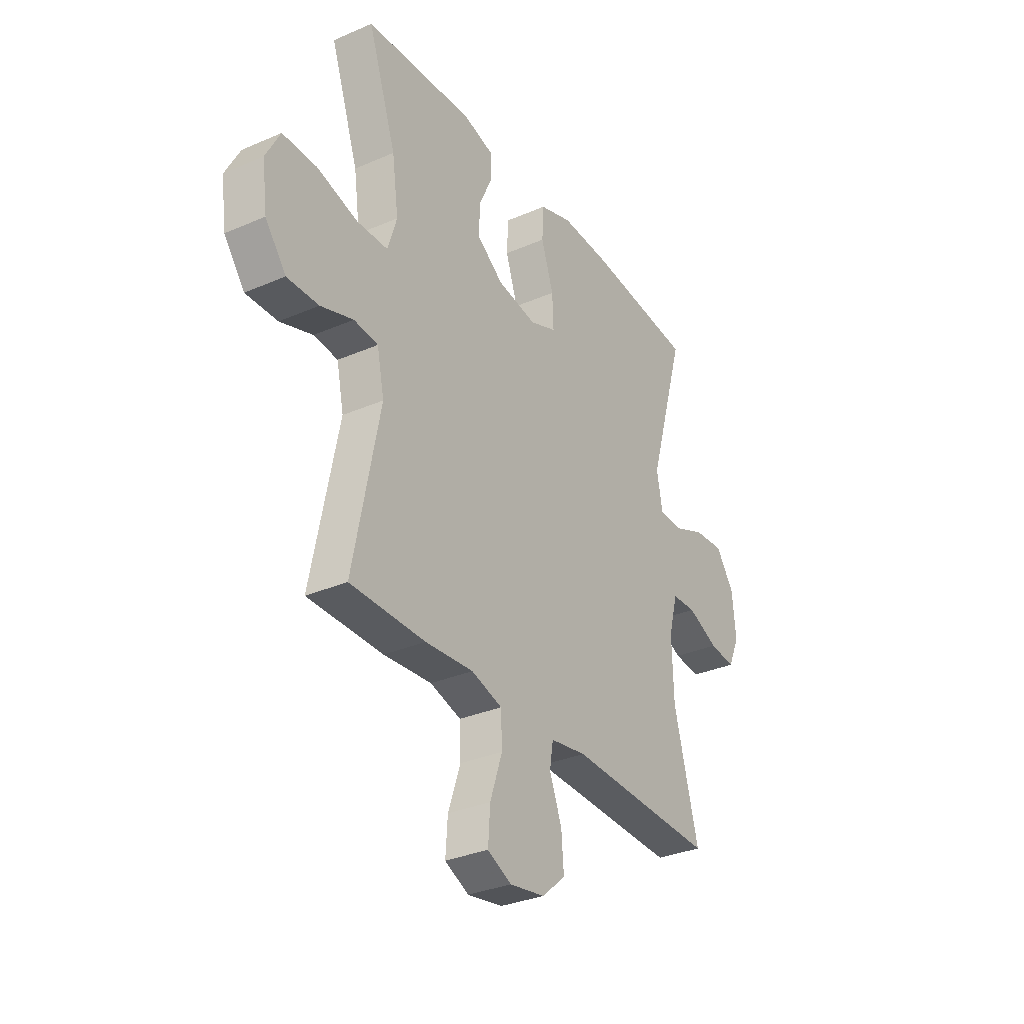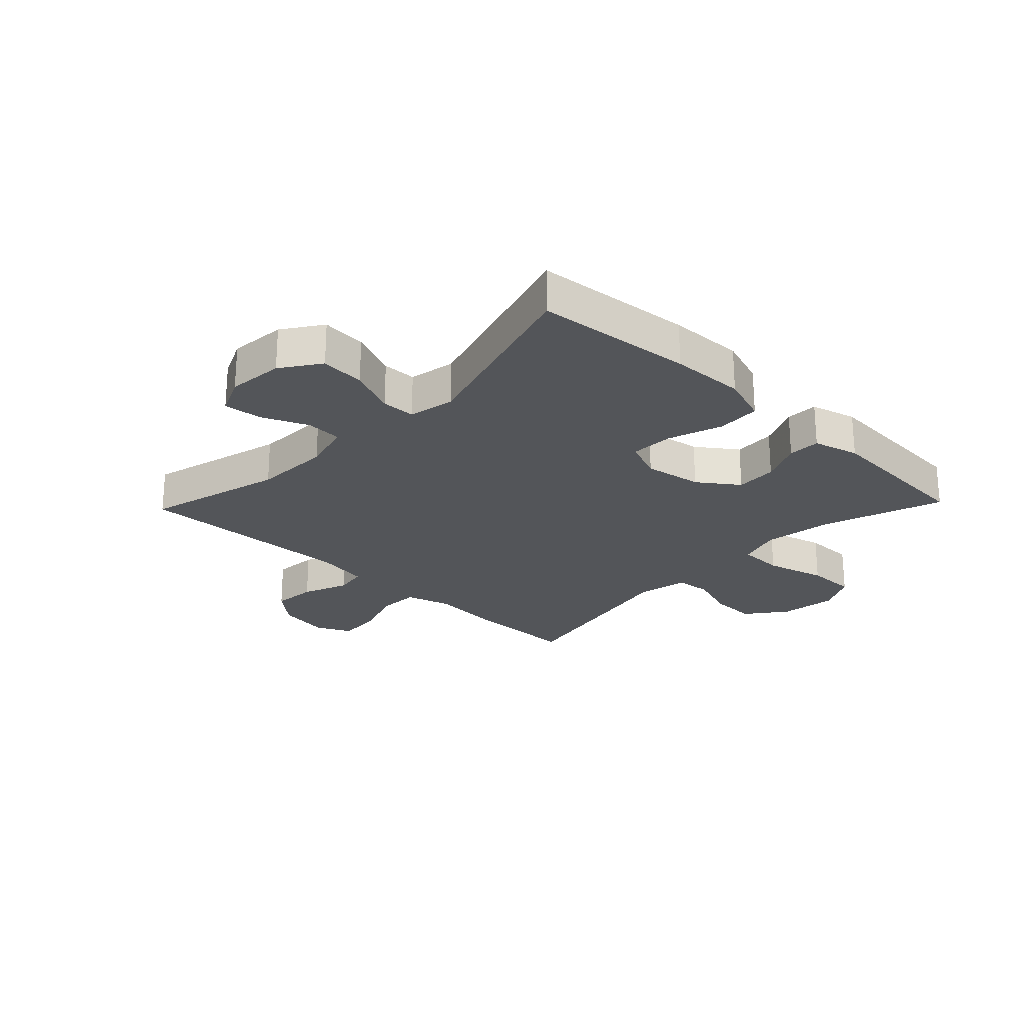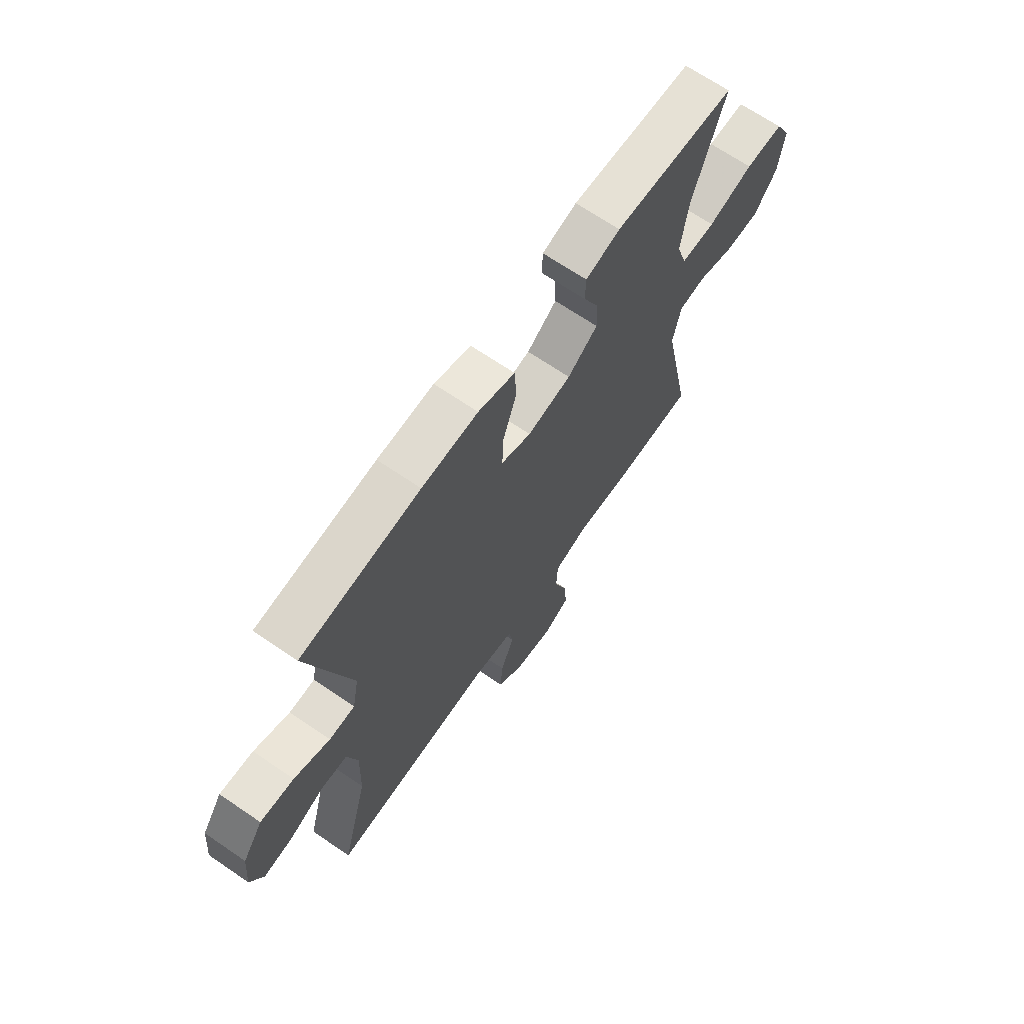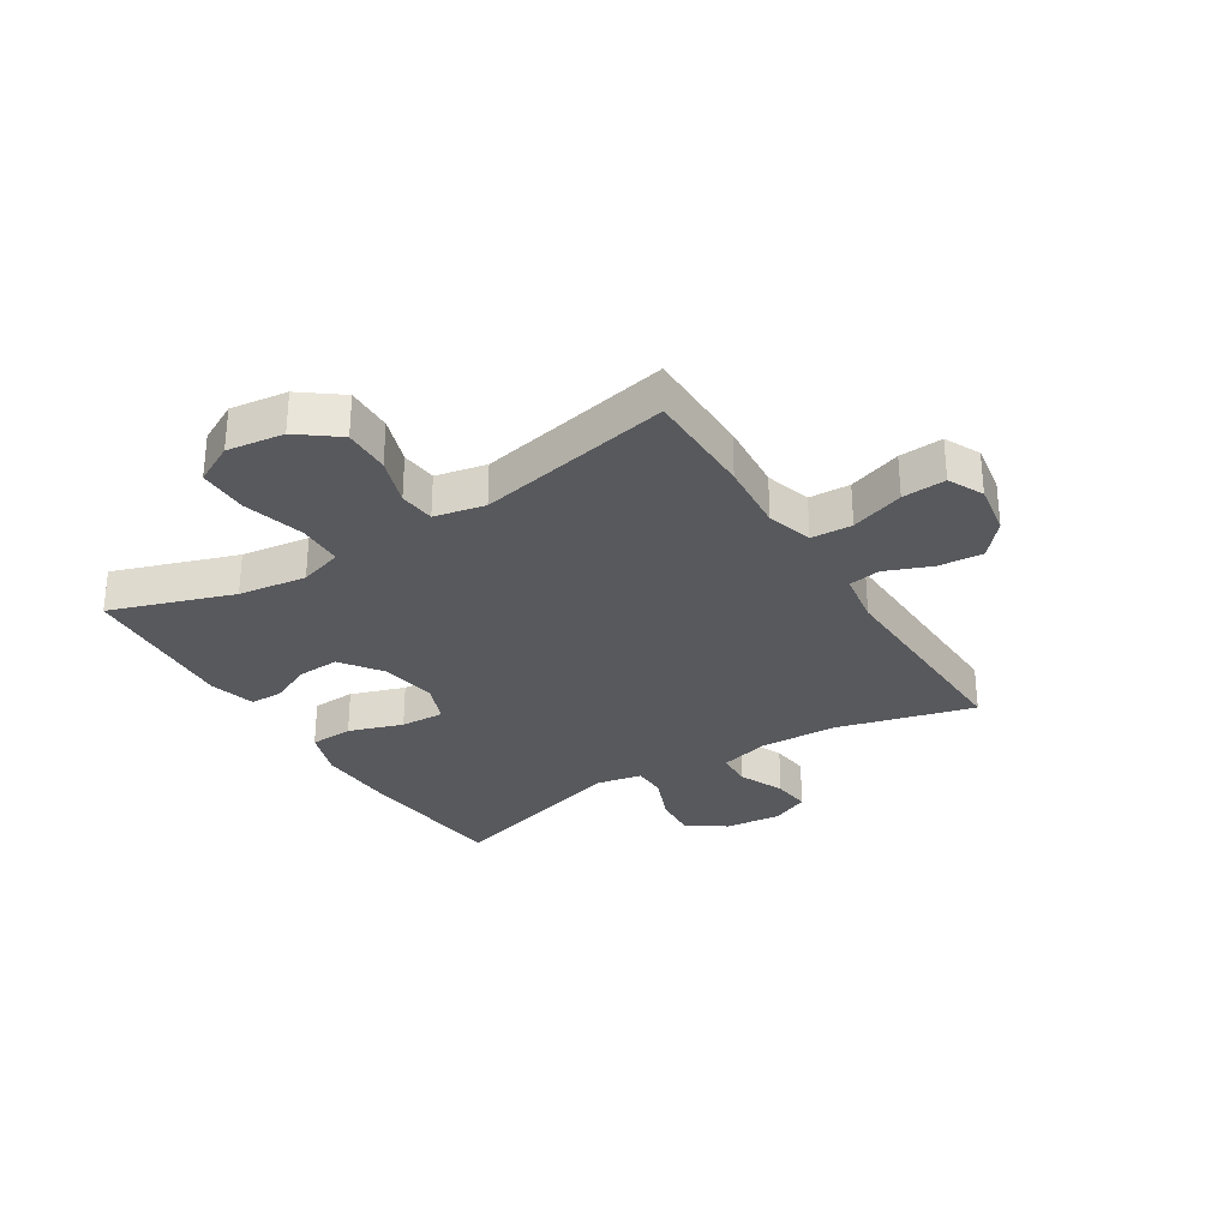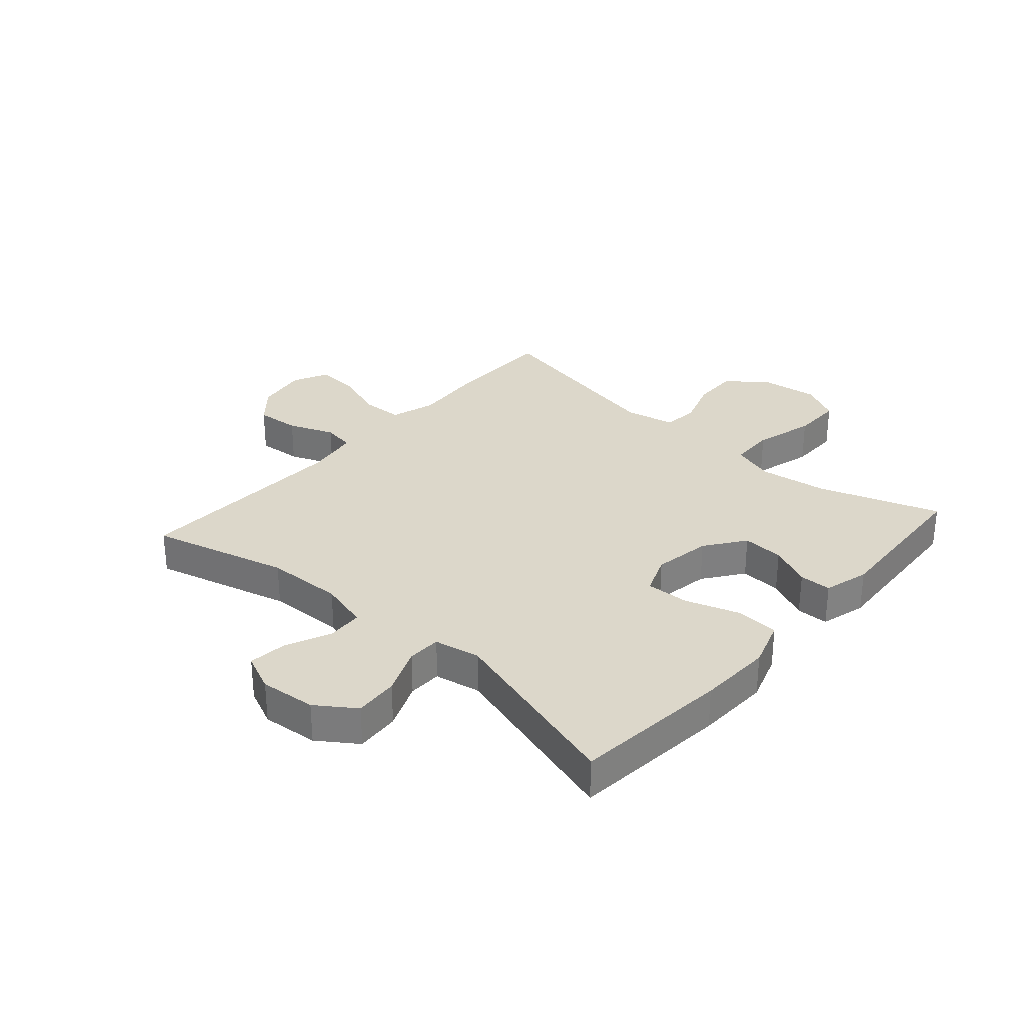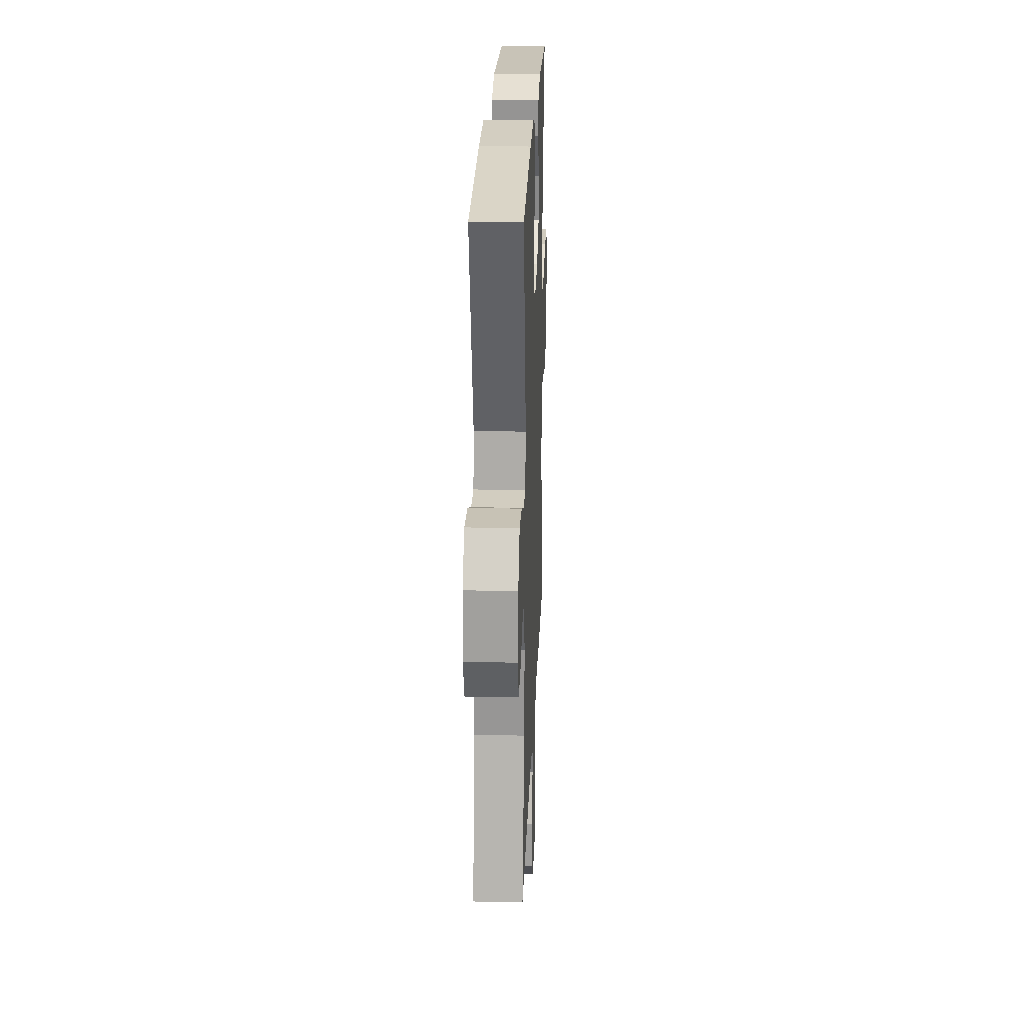
<metadata>
{"format":"obj","ext":"obj","renderer":"f3d","projection":"perspective","resolution":1024,"background":"white","views":[{"elev":-32.1,"azim":121.3,"up":"+Z"},{"elev":-24.2,"azim":-43.7,"up":"+Y"},{"elev":68.0,"azim":-55.6,"up":"+Z"},{"elev":-30.1,"azim":122.1,"up":"+Y"},{"elev":30.5,"azim":-48.5,"up":"+Y"},{"elev":23.5,"azim":-87.8,"up":"+Z"}]}
</metadata>
<code>
v 0.5 0.07 0.5
v 0.429 0.07 0.292
v 0.413 0.07 0.176
v 0.436 0.07 0.102
v 0.514 0.07 0.1
v 0.617 0.07 0.128
v 0.703 0.07 0.128
v 0.739 0.07 0.059
v 0.726 0.07 -0.038
v 0.674 0.07 -0.106
v 0.594 0.07 -0.104
v 0.512 0.07 -0.076
v 0.451 0.07 -0.082
v 0.433 0.07 -0.168
v 0.5 0.07 -0.5
v 0.311 0.07 -0.501
v 0.19 0.07 -0.491
v 0.112 0.07 -0.514
v 0.109 0.07 -0.584
v 0.14 0.07 -0.675
v 0.145 0.07 -0.749
v 0.085 0.07 -0.778
v -0.004 0.07 -0.763
v -0.063 0.07 -0.712
v -0.057 0.07 -0.636
v -0.026 0.07 -0.558
v -0.035 0.07 -0.503
v -0.126 0.07 -0.488
v -0.5 0.07 -0.5
v -0.438 0.07 -0.265
v -0.434 0.07 -0.133
v -0.457 0.07 -0.048
v -0.518 0.07 -0.045
v -0.596 0.07 -0.079
v -0.662 0.07 -0.086
v -0.691 0.07 -0.021
v -0.682 0.07 0.075
v -0.636 0.07 0.141
v -0.56 0.07 0.135
v -0.479 0.07 0.101
v -0.421 0.07 0.102
v -0.406 0.07 0.181
v -0.5 0.07 0.5
v -0.231 0.07 0.526
v -0.104 0.07 0.53
v -0.021 0.07 0.502
v -0.017 0.07 0.428
v -0.048 0.07 0.336
v -0.051 0.07 0.261
v 0.017 0.07 0.234
v 0.116 0.07 0.25
v 0.184 0.07 0.299
v 0.18 0.07 0.37
v 0.147 0.07 0.442
v 0.148 0.07 0.497
v 0.226 0.07 0.518
v 0.5 0 0.5
v 0.429 0 0.292
v 0.413 0 0.176
v 0.436 0 0.102
v 0.514 0 0.1
v 0.617 0 0.128
v 0.703 0 0.128
v 0.739 0 0.059
v 0.726 0 -0.038
v 0.674 0 -0.106
v 0.594 0 -0.104
v 0.512 0 -0.076
v 0.451 0 -0.082
v 0.433 0 -0.168
v 0.5 0 -0.5
v 0.311 0 -0.501
v 0.19 0 -0.491
v 0.112 0 -0.514
v 0.109 0 -0.584
v 0.14 0 -0.675
v 0.145 0 -0.749
v 0.085 0 -0.778
v -0.004 0 -0.763
v -0.063 0 -0.712
v -0.057 0 -0.636
v -0.026 0 -0.558
v -0.035 0 -0.503
v -0.126 0 -0.488
v -0.5 0 -0.5
v -0.438 0 -0.265
v -0.434 0 -0.133
v -0.457 0 -0.048
v -0.518 0 -0.045
v -0.596 0 -0.079
v -0.662 0 -0.086
v -0.691 0 -0.021
v -0.682 0 0.075
v -0.636 0 0.141
v -0.56 0 0.135
v -0.479 0 0.101
v -0.421 0 0.102
v -0.406 0 0.181
v -0.5 0 0.5
v -0.231 0 0.526
v -0.104 0 0.53
v -0.021 0 0.502
v -0.017 0 0.428
v -0.048 0 0.336
v -0.051 0 0.261
v 0.017 0 0.234
v 0.116 0 0.25
v 0.184 0 0.299
v 0.18 0 0.37
v 0.147 0 0.442
v 0.148 0 0.497
v 0.226 0 0.518
f 53 54 55 56
f 52 53 56 1
f 51 52 1 2
f 50 51 2 3
f 45 46 47 48
f 45 48 49
f 42 43 44 45
f 41 42 45 49
f 37 38 39 40
f 37 40 41
f 36 37 41
f 33 34 35 36
f 32 33 36 41
f 31 32 41 49
f 28 29 30
f 27 28 30 31
f 23 24 25 26
f 21 22 23 26
f 19 20 21 26
f 18 19 26 27
f 17 18 27 31
f 14 15 16 17
f 13 14 17 31
f 9 10 11 12
f 5 6 7 8
f 4 5 8 9
f 50 3 4
f 50 4 9 12
f 31 49 50
f 12 13 31 50
f 112 111 110 109
f 57 112 109 108
f 58 57 108 107
f 59 58 107 106
f 104 103 102 101
f 105 104 101
f 101 100 99 98
f 105 101 98 97
f 96 95 94 93
f 97 96 93
f 97 93 92
f 92 91 90 89
f 97 92 89 88
f 105 97 88 87
f 86 85 84
f 87 86 84 83
f 82 81 80 79
f 82 79 78 77
f 82 77 76 75
f 83 82 75 74
f 87 83 74 73
f 73 72 71 70
f 87 73 70 69
f 68 67 66 65
f 64 63 62 61
f 65 64 61 60
f 60 59 106
f 68 65 60 106
f 106 105 87
f 106 87 69 68
f 1 57 58 2
f 2 58 59 3
f 3 59 60 4
f 4 60 61 5
f 5 61 62 6
f 6 62 63 7
f 7 63 64 8
f 8 64 65 9
f 9 65 66 10
f 10 66 67 11
f 11 67 68 12
f 12 68 69 13
f 13 69 70 14
f 14 70 71 15
f 15 71 72 16
f 16 72 73 17
f 17 73 74 18
f 18 74 75 19
f 19 75 76 20
f 20 76 77 21
f 21 77 78 22
f 22 78 79 23
f 23 79 80 24
f 24 80 81 25
f 25 81 82 26
f 26 82 83 27
f 27 83 84 28
f 28 84 85 29
f 29 85 86 30
f 30 86 87 31
f 31 87 88 32
f 32 88 89 33
f 33 89 90 34
f 34 90 91 35
f 35 91 92 36
f 36 92 93 37
f 37 93 94 38
f 38 94 95 39
f 39 95 96 40
f 40 96 97 41
f 41 97 98 42
f 42 98 99 43
f 43 99 100 44
f 44 100 101 45
f 45 101 102 46
f 46 102 103 47
f 47 103 104 48
f 48 104 105 49
f 49 105 106 50
f 50 106 107 51
f 51 107 108 52
f 52 108 109 53
f 53 109 110 54
f 54 110 111 55
f 55 111 112 56
f 56 112 57 1

</code>
